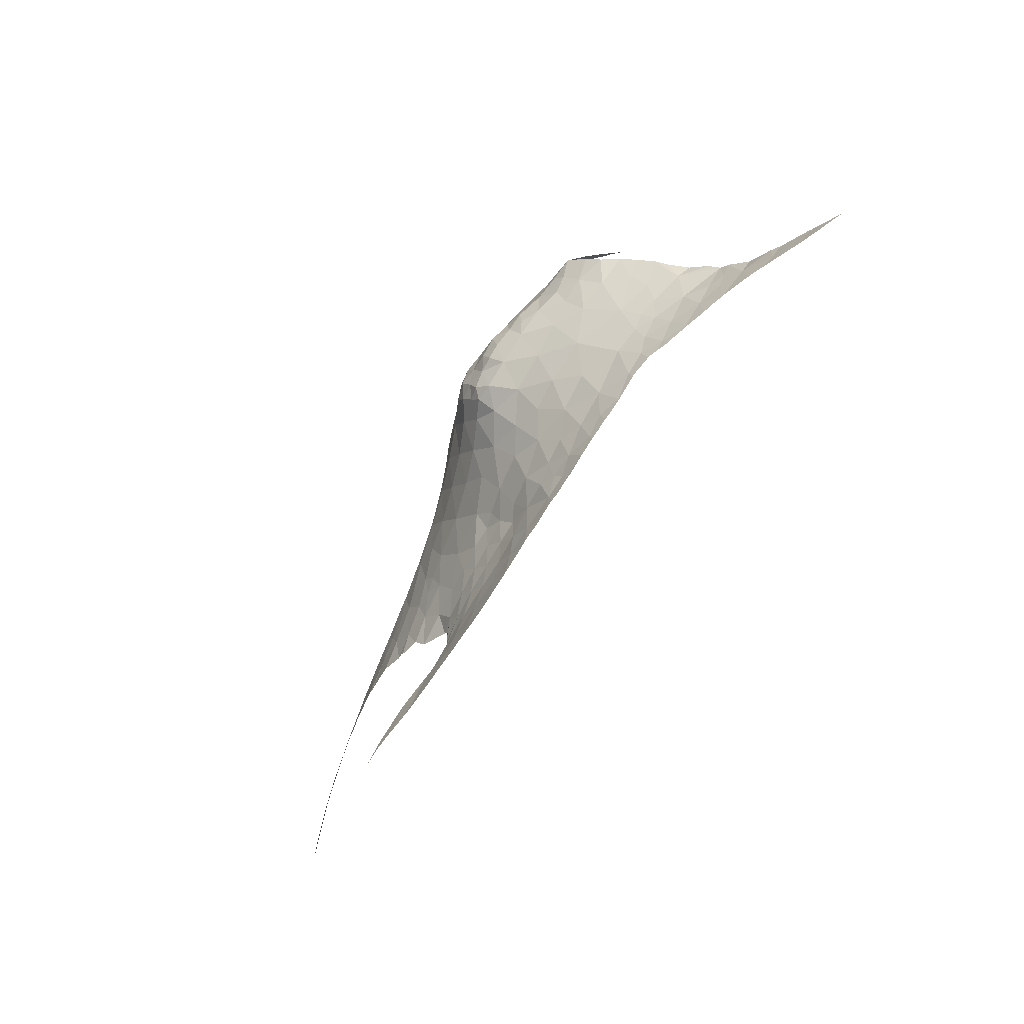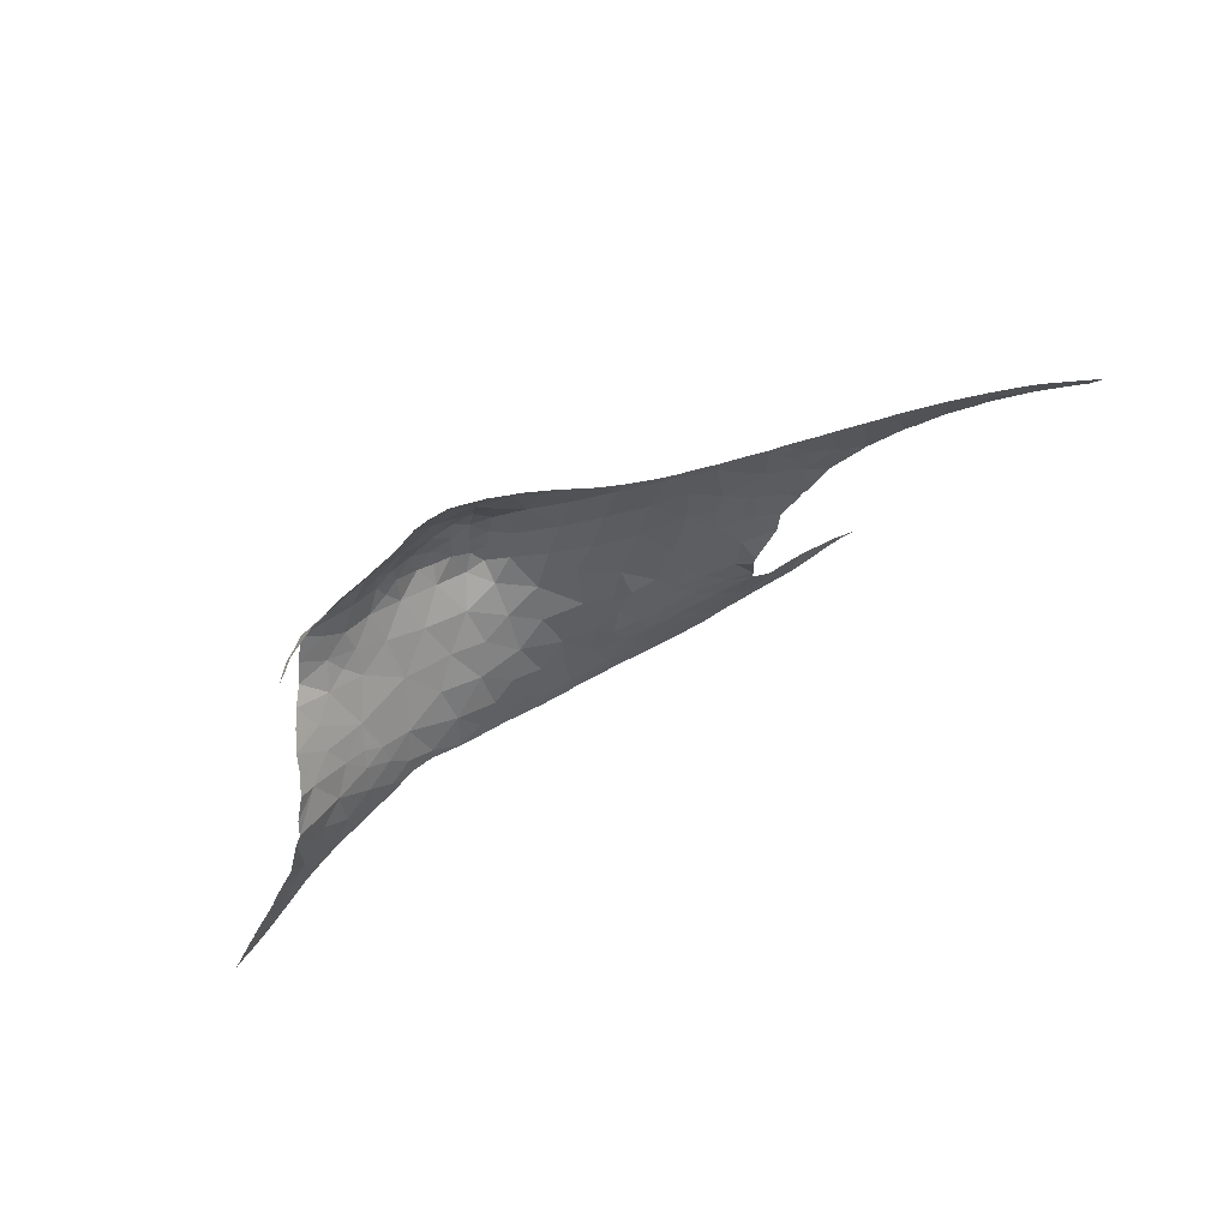
<metadata>
{"format":"obj","ext":"obj","renderer":"f3d","projection":"perspective","resolution":1024,"background":"white","views":[{"elev":-78.8,"azim":-136.5,"up":"+Z"},{"elev":74.6,"azim":-42.6,"up":"+Z"}]}
</metadata>
<code>
v 24.36 62.44 30.21
v 24.16 62.52 28.87
v 25.13 61.94 29.31
v 42.64 52.24 29.52
v 40.96 52.99 30.35
v 41.16 52.84 27.5
v 41.59 52.67 27.59
v 15.89 58.29 22.71
v 14.26 59.64 24.86
v 14.38 58.45 23.25
v 26.15 55.98 22.59
v 25.56 55.54 21.02
v 26.86 55.33 21.97
v 27.49 55.72 23.24
v 44.88 51.26 28.4
v 46.31 50.52 28.52
v 46.8 50.23 29.43
v 44.75 51.26 30.23
v 39.69 53.41 28.82
v 40.96 52.87 27.43
v 23.59 60.34 25.73
v 23.86 61.38 26.46
v 22.85 61.59 26.21
v 36.16 54.75 29.33
v 38 53.89 28.17
v 37.46 54.33 29.72
v 36.82 53.94 26.7
v 37.63 53.51 25.51
v 37.73 53.53 25.83
v 34.28 52.96 20.72
v 32.98 53.51 21.7
v 33.2 53.33 21.04
v 11.13 57.91 23.5
v 12.58 57.54 22.08
v 13.13 58.19 23.21
v 34.04 55.45 28.7
v 33.48 55.33 27.62
v 34.28 54.92 27.32
v 15.23 61.72 27.04
v 14.87 62.31 27.95
v 14.02 61.33 26.92
v 38.07 53.42 25.94
v 22.04 62.94 28.17
v 21 63.22 28.9
v 20.98 62.87 27.63
v 21.79 62.65 27.34
v 27.27 60.44 31.77
v 26.38 60.9 30.2
v 28.09 59.65 30.64
v 29.03 58.38 29.21
v 29.92 58.41 31.16
v 26.01 61.28 32
v 31.05 55.62 25.79
v 33.28 54.92 26.29
v 32.21 56 27.93
v 32.52 54.51 24.54
v 21.31 61.97 26.58
v 19.46 62.39 27.16
v 23.54 61.98 26.9
v 22.66 62.36 27.33
v 15.46 62.98 29.11
v 15.96 63.23 29.9
v 14.61 63.46 30.01
v 14.24 57.89 22.34
v 15 57.47 21.38
v 12.16 57.01 20.72
v 13.69 57.23 21
v 24.27 61.61 27.23
v 24.68 61.88 28.08
v 23.76 62.25 27.79
v 8.102 57.39 24.27
v 7.131 56.82 23.35
v 7.862 56.86 22.2
v 19.01 62.85 28.02
v 18.83 63.16 28.8
v 17.83 62.66 27.9
v 12.31 61.56 27.89
v 12.56 60.52 26.61
v 11.65 60.9 27.47
v 4.835 56.25 21
v 3.858 56.14 21.16
v 3.687 56.1 21
v 5.399 56.43 22.13
v 18.21 57.45 21.39
v 16.26 57.2 20.77
v 17.57 56.69 19.77
v 6.179 56.44 21.11
v 5.917 56.59 22.46
v 5.832 56.48 21.9
v 17.31 63.07 29.52
v 16.34 62.66 28.34
v 12.49 58.79 24.39
v 23.07 62.68 28.6
v 23.46 62.82 29.75
v 24.36 62.17 31.93
v 25.25 61.75 30.73
v 22.24 62.98 29.74
v 19.86 62.98 28.3
v 25.64 60.86 28.23
v 22.48 62.85 31.63
v 22.93 62.83 30.48
v 23.54 62.66 30.79
v 27.23 59.57 28.79
v 27.97 58.17 27.36
v 35.3 54.65 27.61
v 31.98 54.2 23.1
v 33.51 53.6 23.05
v 13.76 62.85 29
v 13.14 62.27 28.17
v 13.56 58.77 23.93
v 10.93 60.12 26.94
v 46.84 50.27 28.56
v 48.78 49.18 28.56
v 18.31 58.63 23.08
v 19.8 59.49 24.12
v 17.33 59.99 24.67
v 20.33 57.98 22.52
v 39.31 53.38 26.72
v 34.08 56.03 31.07
v 32.65 56.4 29.74
v 37.66 54.37 30.74
v 38.37 53.98 29.83
v 38.87 53.91 31.28
v 36.94 54.63 30.45
v 29.66 54.55 21.92
v 28.13 54.99 21.96
v 28.73 54.47 20.63
v 30.44 54.04 20.61
v 34.37 52.95 20.57
v 34.27 53.01 19.33
v 35.44 52.8 19
v 31.9 57.23 31.35
v 35.18 54.17 25.96
v 36.45 53.58 25.08
v 30.95 57.24 29.49
v 29.96 57.01 27.56
v 15.8 61.08 26.18
v 29.48 54.11 19.2
v 10.78 57.22 21.84
v 21.69 60.34 25.21
v 23.15 58.98 24.49
v 21.58 57.01 21.52
v 20.16 56.9 20.83
v 19.55 60.96 25.7
v 17.71 61.55 26.45
v 27.18 54.95 20.68
v 26.09 54.96 19.26
v 37.05 52.57 16.73
v 36.46 52.7 18.57
v 35.96 52.76 18.74
v 28.99 55.19 23.14
v 28.47 55.8 24.15
v 24.8 60.57 26.8
v 31.31 54.08 21.87
v 32.38 53.54 20.68
v 48.9 49.11 28.56
v 43.6 51.82 28.14
v 18.51 63.14 31.15
v 16.52 63.18 30.97
v 19.03 63.21 29.89
v 30.47 54.71 23.11
v 43.02 52.11 28.04
v 31.31 53.69 19.28
v 28.51 56.66 25.46
v 26.34 56.98 24.16
v 27.7 56.26 24.29
v 26.26 59.35 27.09
v 18.96 56.7 20.06
v 21.52 62.76 33.13
v 23.05 62.37 33.77
v 16.3 62 27.31
v 26.83 58.01 25.9
v 12.16 59.56 25.63
v 29.77 55.47 24.32
v 22.97 56.53 21.31
v 22.65 57.66 22.85
v 21.73 56.23 20.03
v 22.01 55.72 18.85
v 22.74 55.72 19.36
v 20.11 56.31 19.44
v 14.84 58.21 22.76
v 21.52 58.89 23.84
v 10.55 58.75 25.35
v 9.754 58.61 25.96
v 8.914 57.99 25.26
v 13.17 62.38 31.97
v 13.71 62.83 30.96
v 14.84 62.79 31.9
v 20.53 63.09 30.69
v 19.86 63.17 29.32
v 21.11 62.89 32.05
v 24.85 61.23 27.59
v 34.42 53.09 23.18
v 34.15 53.93 24.54
v 35.99 53.29 24.18
v 31.16 54.9 24.17
v 30.28 53.81 17.75
v 24.35 57.81 23.87
v 25.05 58.86 25.44
v 10.52 59.53 26.46
v 24.58 56.63 22.38
v 23.12 55.95 20.14
v 24.04 55.43 19.14
v 22.69 55.55 18.57
v 9.328 57.1 22.25
v 9.536 56.79 20.81
v 24.05 56.02 20.8
v 8.52 57.53 24.68
v 9.697 57.4 23.11
v 8.702 57.26 23.3
v 27.79 54.54 19.2
v 34.31 52.98 21.33
v 37.85 52.59 17.76
v 32.14 53.43 17.92
v 34.06 53.06 18.23
v 33.25 53.23 19.53
v 34.43 52.98 17.05
v 28.51 54.21 17.71
v 34.24 53.05 22.9
v 6.359 56.38 20.43
v 5.447 56.25 20.14
v 6.813 56.44 20.58
v 4.991 56.18 20.03
v 5.349 56.23 20.11
v 4.713 56.14 19.97
v 3.414 55.98 19.68
v 3.902 56.04 19.8
v 37.04 54.74 31.52
v 38.01 54.3 31.41
v 41.38 52.82 30.88
v 41.17 52.92 30.91
v 41.75 52.65 30.83
v 17.73 63.08 31.59
v 18.28 63.08 31.55
v 40.11 53.39 31.06
v 40.26 53.32 31.04
v 48.83 49.11 29.57
v 48.95 49.05 29.54
v 49.61 48.63 29.36
v 40.12 52.13 16.81
v 40.23 52.06 16.44
v 40.7 51.95 16.41
v 41.14 51.84 16.33
v 34.53 55.92 31.69
v 34.89 55.74 31.68
v 30.57 58.1 31.75
v 31.35 57.63 31.72
v 29.3 58.94 31.84
v 29.16 59.05 31.85
v 29.01 59.16 31.87
v 19.9 62.96 32.04
v 19.03 63.04 31.75
v 18.47 63.08 31.56
v 16.9 63.08 31.66
v 16.2 62.99 31.69
v 23.16 62.34 33.74
v 22.63 62.43 33.86
v 22.54 62.44 33.88
v 43.44 51.87 30.64
v 43.15 52.01 30.68
v 42.87 52.15 30.71
v 39.85 53.5 31.11
v 39.4 53.69 31.19
v 44.1 51.56 30.53
v 44.39 51.43 30.49
v 13.28 57.01 20.46
v 12.33 56.96 20.54
v 24.88 55.06 18.3
v 24.72 55.1 18.32
v 23.95 55.29 18.37
v 24.11 55.26 18.38
v 23.41 55.38 18.4
v 23.66 55.33 18.35
v 30.56 53.74 17.36
v 30.5 53.75 17.36
v 30.08 53.84 17.42
v 30.2 53.81 17.38
v 10.89 56.88 20.59
v 11.03 56.88 20.56
v 10.44 56.85 20.68
v 7.896 56.61 20.73
v 8.842 56.71 20.77
v 7.451 56.54 20.72
v 7.026 56.47 20.63
v 7.075 56.48 20.65
v 47.13 50.04 29.96
v 47.04 50.09 29.97
v 48.28 49.43 29.71
v 47.69 49.74 29.85
v 3.515 56.08 20.88
v 9.555 56.79 20.78
v 9.499 56.78 20.79
v 9.757 56.8 20.76
v 30.16 58.36 31.78
v 30.18 58.35 31.78
v 28 59.93 32.03
v 27.82 60.07 32.06
v 27.42 60.35 32.11
v 27.26 60.46 32.14
v 26.63 60.88 32.28
v 32.44 57.01 31.68
v 32.12 57.18 31.69
v 31.83 57.33 31.7
v 33.02 56.7 31.69
v 34.13 56.1 31.69
v 34 56.18 31.69
v 33.72 56.33 31.69
v 33.54 56.43 31.68
v 20.43 62.88 32.45
v 20.28 62.91 32.26
v 20.83 62.81 32.97
v 20.72 62.83 32.79
v 31.72 57.39 31.71
v 35.87 55.26 31.62
v 35.82 55.29 31.62
v 40.95 53.02 30.93
v 40.85 53.06 30.94
v 20.94 62.78 33.16
v 35.56 55.42 31.64
v 32.48 53.35 17.26
v 32.91 53.26 17.29
v 33.2 53.2 17.25
v 29.73 53.92 17.52
v 28.72 54.16 17.67
v 28.96 54.1 17.6
v 37.03 52.55 16.33
v 36.91 52.58 16.36
v 36.28 52.68 16.54
v 36.5 52.64 16.47
v 25.46 54.91 18.22
v 26.14 54.77 18.21
v 25.42 54.92 18.22
v 19.14 56.37 19.25
v 19.47 56.29 19.17
v 20.07 56.19 19.03
v 20.27 56.13 18.98
v 20.91 55.98 18.82
v 21.08 55.94 18.8
v 20.09 62.94 32.15
v 14.5 57.12 20.57
v 14.24 57.09 20.55
v 22.6 55.56 18.59
v 22.29 55.62 18.61
v 21.96 55.7 18.69
v 22.02 55.69 18.69
v 28.81 59.3 31.89
v 28.51 59.52 31.95
v 21.96 62.52 34.01
v 24.89 61.79 32.87
v 24.84 61.81 32.89
v 25.87 61.3 32.49
v 26.32 61.08 32.35
v 26.08 61.2 32.41
v 23.51 62.24 33.56
v 23.22 62.32 33.71
v 17.46 56.69 19.73
v 17.55 56.67 19.69
v 16.89 56.82 19.95
v 17.77 56.62 19.61
v 17.96 56.58 19.54
v 21.16 55.92 18.79
v 18.81 56.43 19.3
v 18.55 56.47 19.34
v 16.27 56.97 20.21
v 11.17 56.89 20.56
v 12.1 56.96 20.55
v 15.34 57.09 20.46
v 14.87 57.13 20.55
v 14.71 57.13 20.58
v 13.52 57.02 20.41
v 15.56 57.07 20.44
v 15.72 57.07 20.42
v 16.18 57 20.24
v 2.812 55.9 19.74
v 2.023 55.78 19.68
v 12.53 61.88 32.36
v 12.59 61.8 32.64
v 12.39 61.67 32.7
v 12.1 61.49 32.78
v 18.32 63.08 31.55
v 15.65 62.93 31.72
v 15.34 62.91 31.75
v 12.81 61.91 32.56
v 13.42 62.3 32.37
v 14.01 62.52 32.13
v 15.07 62.88 31.85
v 14.21 62.59 32.07
v 24.69 61.86 32.95
v 21.85 62.56 33.9
v 21.93 62.52 34
v 21.37 62.71 33.52
v 24.74 61.84 32.93
v 11.99 61.41 32.83
v 36.41 55 31.57
v 35.94 55.23 31.61
v 36.59 54.93 31.56
v 36.89 54.8 31.53
v 39.13 53.81 31.24
v 38.52 54.07 31.33
v 45.31 50.98 30.31
v 44.9 51.18 30.38
v 44.79 51.24 30.41
v 44.73 51.27 30.42
v 42.41 52.37 30.77
v 46.66 50.29 30.05
v 46.74 50.25 30.03
v 46.08 50.59 30.15
v 50.72 47.93 29.03
v 50.8 47.9 28.44
v 51.16 47.65 28.39
v 50.48 48.08 29.1
v 50.97 47.76 28.97
v 51.24 47.59 28.89
v 45.69 50.78 30.23
v 50.44 48.11 29.11
v 50.4 48.14 29.12
v 44.67 51.3 30.43
v 48.4 49.36 29.68
v 51.41 47.48 28.85
v 51.77 47.24 28.76
v 48.62 49.23 29.63
v 49.71 48.57 29.33
v 35.78 52.75 16.69
v 34.95 52.89 16.95
v 33.39 53.16 17.22
v 34.71 52.93 17
v 27.78 54.38 17.87
v 27.28 54.49 17.98
v 28.62 54.18 17.69
v 31.68 53.5 17.2
v 26.61 54.67 18.14
v 27.01 54.56 18.04
v 12.21 56.95 20.52
v 41.26 51.81 16.31
v 38.38 52.34 16.36
v 38.61 52.32 16.37
v 38.79 52.29 16.35
v 38.89 52.28 16.36
v 39.93 52.18 16.94
v 39.06 52.25 16.39
v 38.84 52.28 16.35
v 37.26 52.51 16.33
v 39.4 52.2 16.41
v 40.04 52.09 16.45
v 34.77 52.92 16.99
v 39.27 52.22 16.4
f 3 2 1
f 6 5 4
f 4 7 6
f 10 9 8
f 13 12 11
f 11 14 13
f 17 16 15
f 15 18 17
f 6 20 19
f 23 22 21
f 26 25 24
f 29 28 27
f 32 31 30
f 35 34 33
f 38 37 36
f 41 40 39
f 42 27 25
f 27 24 25
f 45 44 43
f 43 46 45
f 49 48 47
f 51 50 49
f 47 48 52
f 55 54 53
f 54 56 53
f 45 46 57
f 57 58 45
f 60 59 23
f 63 62 61
f 65 64 8
f 34 67 66
f 70 69 68
f 70 59 60
f 73 72 71
f 76 75 74
f 41 78 77
f 78 79 77
f 82 81 80
f 81 83 80
f 86 85 84
f 89 88 87
f 88 72 73
f 73 87 88
f 80 83 87
f 83 88 89
f 91 90 76
f 83 89 87
f 92 35 33
f 2 70 93
f 93 94 2
f 96 95 52
f 43 97 93
f 97 94 93
f 46 43 60
f 44 45 98
f 78 41 9
f 3 48 99
f 99 69 3
f 102 101 100
f 49 50 103
f 50 104 103
f 27 105 24
f 56 107 106
f 67 34 64
f 40 109 108
f 35 110 10
f 78 111 79
f 113 112 17
f 116 115 114
f 84 114 117
f 20 118 19
f 118 25 19
f 112 16 17
f 23 59 22
f 36 120 119
f 123 122 121
f 121 26 124
f 26 121 122
f 5 6 19
f 118 42 25
f 127 126 125
f 125 128 127
f 24 105 36
f 26 122 25
f 122 19 25
f 131 130 129
f 120 132 119
f 134 133 27
f 27 28 134
f 55 136 135
f 9 137 116
f 138 127 128
f 139 34 66
f 140 23 21
f 21 141 140
f 41 39 137
f 143 117 142
f 41 137 9
f 145 144 116
f 144 115 116
f 44 97 43
f 127 146 126
f 146 147 12
f 150 149 148
f 14 152 151
f 68 153 22
f 38 133 54
f 31 155 154
f 154 106 31
f 107 31 106
f 37 38 54
f 113 17 156
f 133 105 27
f 18 15 157
f 90 159 158
f 158 160 90
f 120 55 135
f 135 132 120
f 18 157 4
f 126 14 151
f 125 151 161
f 7 4 162
f 4 157 162
f 133 38 105
f 29 27 42
f 138 128 163
f 26 24 124
f 105 38 36
f 166 165 164
f 153 99 167
f 99 103 167
f 37 54 55
f 36 37 55
f 120 36 55
f 84 117 143
f 143 168 84
f 170 100 169
f 24 36 119
f 40 108 61
f 108 63 61
f 132 135 51
f 39 40 171
f 167 103 104
f 135 136 50
f 50 51 135
f 50 136 104
f 167 104 172
f 90 160 75
f 59 70 68
f 173 9 92
f 152 174 151
f 41 77 109
f 109 40 41
f 48 49 103
f 99 48 103
f 142 176 175
f 179 178 177
f 31 32 155
f 168 143 180
f 181 10 8
f 182 176 117
f 34 35 64
f 35 10 64
f 185 184 183
f 188 187 186
f 40 91 171
f 91 76 171
f 144 140 115
f 94 102 1
f 44 190 189
f 94 97 101
f 111 78 173
f 78 9 173
f 93 70 60
f 95 102 100
f 97 44 189
f 189 100 97
f 160 190 75
f 76 90 75
f 91 40 61
f 61 90 91
f 61 62 90
f 90 62 159
f 74 75 98
f 159 62 63
f 43 93 60
f 57 144 58
f 74 98 58
f 75 190 98
f 190 44 98
f 102 94 101
f 3 69 2
f 69 70 2
f 2 94 1
f 3 1 96
f 48 3 96
f 101 97 100
f 100 189 191
f 160 158 189
f 190 160 189
f 169 100 191
f 1 102 95
f 96 1 95
f 48 96 52
f 69 99 192
f 68 69 192
f 99 153 192
f 153 68 192
f 98 45 58
f 107 194 193
f 194 195 193
f 152 14 166
f 54 133 194
f 194 56 54
f 196 53 56
f 151 174 161
f 138 163 197
f 56 194 107
f 174 196 161
f 196 106 161
f 126 151 125
f 76 74 58
f 23 140 57
f 140 144 57
f 171 76 145
f 76 58 145
f 144 145 58
f 199 198 141
f 46 60 57
f 60 23 57
f 171 145 137
f 183 92 33
f 117 176 142
f 184 200 183
f 128 155 163
f 142 175 177
f 201 176 198
f 164 136 53
f 179 177 202
f 202 203 179
f 86 84 168
f 85 65 8
f 8 84 85
f 84 8 114
f 21 199 141
f 64 181 8
f 204 179 203
f 39 171 137
f 110 9 10
f 206 205 139
f 177 175 202
f 175 207 202
f 175 176 201
f 201 207 175
f 185 183 208
f 183 33 208
f 33 209 208
f 137 145 116
f 104 136 164
f 164 172 104
f 139 205 209
f 209 33 139
f 35 92 110
f 183 173 92
f 200 111 183
f 111 173 183
f 12 201 11
f 201 165 11
f 92 9 110
f 210 71 208
f 208 209 210
f 140 182 115
f 73 71 210
f 206 73 205
f 73 210 205
f 153 167 199
f 199 21 153
f 205 210 209
f 180 143 177
f 34 139 33
f 166 14 165
f 64 10 181
f 138 211 127
f 211 146 127
f 67 64 65
f 115 182 117
f 117 114 115
f 9 116 8
f 116 114 8
f 143 142 177
f 146 13 126
f 13 14 126
f 22 153 21
f 167 172 199
f 152 164 174
f 13 146 12
f 164 165 172
f 211 147 146
f 203 202 207
f 176 182 141
f 141 198 176
f 172 165 199
f 165 198 199
f 165 201 198
f 106 154 161
f 182 140 141
f 14 11 165
f 152 166 164
f 203 207 12
f 147 203 12
f 207 201 12
f 136 55 53
f 59 68 22
f 174 164 53
f 53 196 174
f 31 107 212
f 212 30 31
f 148 149 213
f 216 215 214
f 214 163 216
f 130 131 215
f 128 125 154
f 125 161 154
f 155 216 163
f 133 134 195
f 155 128 154
f 215 131 150
f 150 217 215
f 196 56 106
f 130 215 216
f 218 138 197
f 163 214 197
f 130 216 129
f 194 133 195
f 155 32 30
f 216 155 30
f 30 129 216
f 219 107 193
f 107 219 212
f 221 87 220
f 220 87 222
f 224 223 80
f 80 87 221
f 221 224 80
f 225 82 80
f 80 223 225
f 227 226 82
f 227 82 225
f 229 121 228
f 4 5 230
f 230 5 231
f 232 4 230
f 158 159 233
f 233 234 158
f 236 5 235
f 238 156 237
f 239 156 238
f 242 241 240
f 242 240 243
f 245 119 244
f 132 51 246
f 246 247 132
f 249 248 51
f 51 49 250
f 250 249 51
f 251 189 158
f 158 252 251
f 252 158 253
f 233 159 254
f 254 159 255
f 95 100 170
f 170 256 95
f 170 169 257
f 257 169 258
f 259 18 4
f 4 260 259
f 260 4 261
f 235 5 262
f 5 19 263
f 263 262 5
f 264 18 259
f 265 18 264
f 66 67 266
f 266 267 66
f 203 147 268
f 268 269 203
f 271 270 203
f 271 203 269
f 273 272 203
f 273 203 270
f 197 214 274
f 274 275 197
f 277 276 197
f 277 197 275
f 278 139 66
f 66 279 278
f 280 206 139
f 280 139 278
f 87 73 281
f 281 73 206
f 206 282 281
f 283 87 281
f 285 284 87
f 285 87 283
f 156 17 286
f 286 17 287
f 289 288 156
f 289 156 286
f 226 290 82
f 292 206 291
f 291 206 293
f 293 206 280
f 292 282 206
f 246 295 294
f 294 51 248
f 295 246 51
f 295 51 294
f 296 49 47
f 47 297 296
f 297 47 298
f 298 47 299
f 47 52 300
f 300 299 47
f 301 119 132
f 132 302 301
f 302 132 303
f 304 119 301
f 244 119 305
f 305 119 306
f 308 307 119
f 308 119 304
f 169 191 309
f 191 189 310
f 310 309 191
f 312 311 169
f 312 169 309
f 303 132 313
f 313 132 247
f 306 119 307
f 314 24 119
f 119 315 314
f 231 5 316
f 317 5 236
f 316 5 317
f 318 169 311
f 315 119 319
f 319 119 245
f 321 320 214
f 214 215 322
f 322 321 214
f 324 197 323
f 323 325 324
f 327 148 326
f 329 328 148
f 329 148 327
f 268 147 330
f 330 147 331
f 332 268 330
f 333 168 180
f 180 334 333
f 334 180 335
f 338 337 336
f 336 335 338
f 310 189 339
f 339 189 251
f 67 65 340
f 340 341 67
f 204 178 179
f 204 203 272
f 342 178 204
f 343 178 342
f 345 344 178
f 345 178 343
f 250 49 346
f 346 49 347
f 347 49 296
f 258 169 348
f 52 95 349
f 349 95 350
f 351 52 349
f 353 352 52
f 353 52 351
f 300 52 352
f 355 354 95
f 355 95 256
f 85 86 356
f 356 86 357
f 358 85 356
f 357 86 359
f 86 168 360
f 360 359 86
f 180 177 338
f 338 177 178
f 178 361 338
f 361 178 344
f 335 180 338
f 360 168 362
f 362 168 333
f 363 360 362
f 364 85 358
f 279 66 365
f 365 66 366
f 65 85 367
f 367 368 65
f 369 340 65
f 369 65 368
f 370 67 341
f 367 85 371
f 371 85 372
f 372 85 373
f 373 85 364
f 266 67 370
f 222 87 284
f 374 290 226
f 375 290 374
f 378 377 376
f 378 376 379
f 253 158 380
f 380 158 234
f 255 159 381
f 159 63 382
f 382 381 159
f 186 376 383
f 383 384 186
f 383 376 377
f 385 186 384
f 382 63 386
f 386 63 187
f 187 188 386
f 188 186 387
f 387 186 385
f 388 95 354
f 348 169 389
f 389 390 348
f 389 169 391
f 391 169 318
f 392 95 388
f 350 95 392
f 379 376 393
f 395 394 24
f 395 24 314
f 121 124 396
f 124 24 394
f 394 396 124
f 228 121 397
f 397 121 396
f 263 19 398
f 398 19 122
f 122 123 398
f 123 121 399
f 399 121 229
f 400 17 18
f 18 401 400
f 401 18 402
f 402 18 403
f 261 4 404
f 404 4 232
f 287 17 405
f 405 406 287
f 405 17 407
f 410 409 408
f 409 156 411
f 411 408 409
f 412 410 408
f 413 410 412
f 414 407 17
f 414 17 400
f 415 411 156
f 415 156 416
f 403 18 417
f 417 18 265
f 237 156 288
f 288 418 237
f 420 410 419
f 419 410 413
f 421 237 418
f 416 156 422
f 422 156 239
f 423 150 148
f 148 328 423
f 424 150 423
f 322 215 425
f 425 215 217
f 217 150 426
f 428 211 427
f 427 211 218
f 218 211 138
f 218 197 429
f 429 197 324
f 274 214 430
f 323 197 276
f 331 147 431
f 431 147 211
f 431 211 432
f 432 211 428
f 366 66 433
f 433 66 267
f 430 214 320
f 243 240 434
f 436 435 148
f 436 148 213
f 213 437 436
f 437 213 438
f 438 213 439
f 439 440 438
f 441 437 438
f 326 148 442
f 442 148 435
f 444 443 240
f 444 240 241
f 426 150 445
f 445 150 424
f 440 439 446
f 439 240 443
f 443 446 439

</code>
